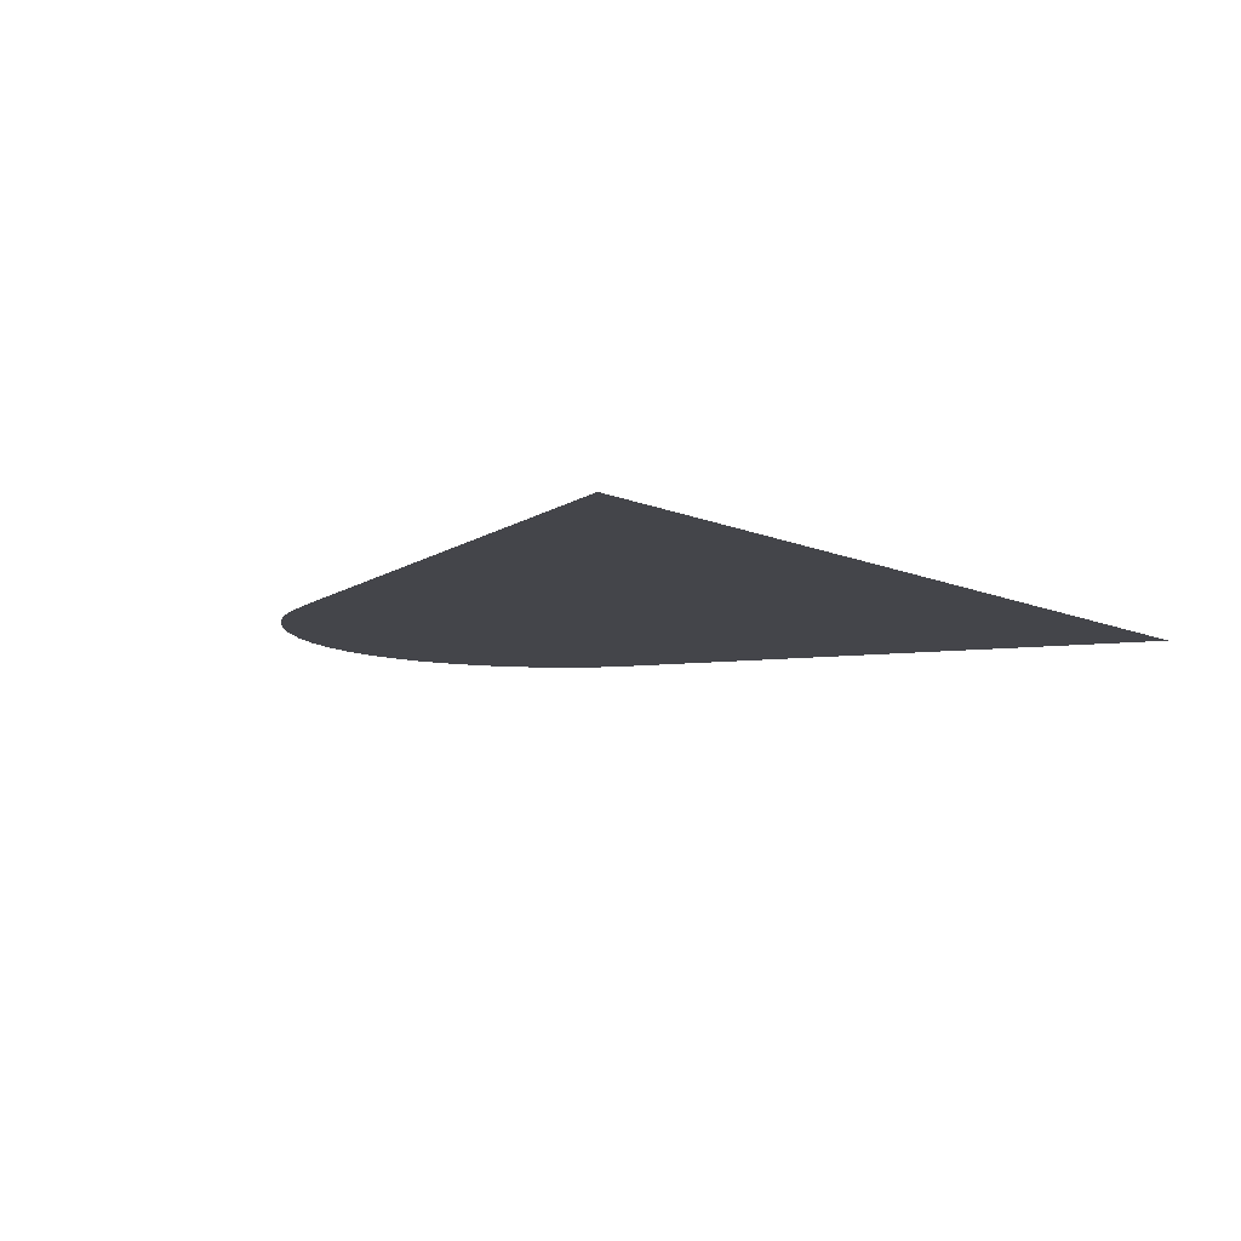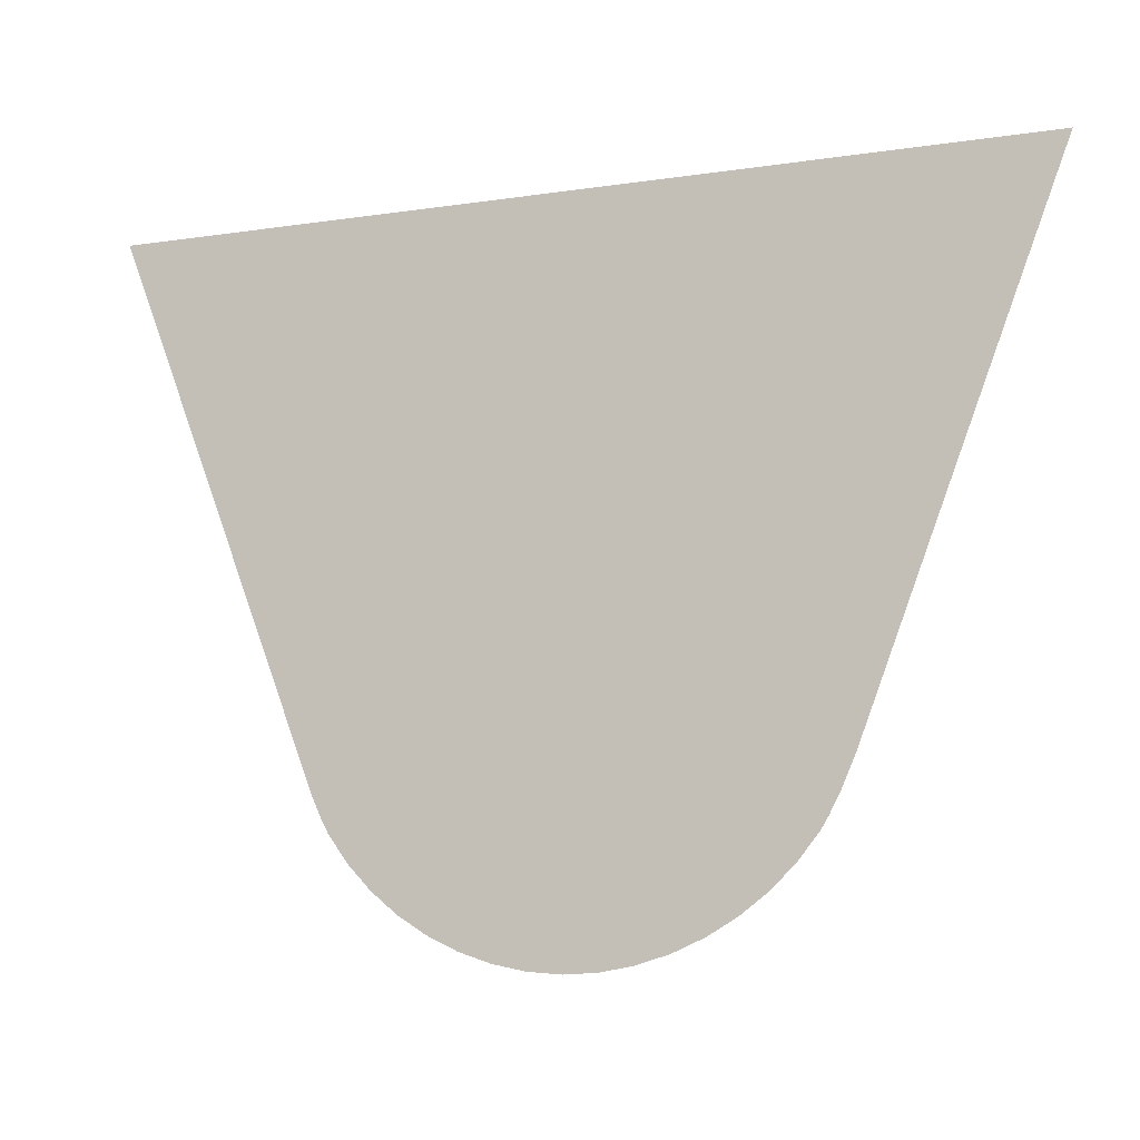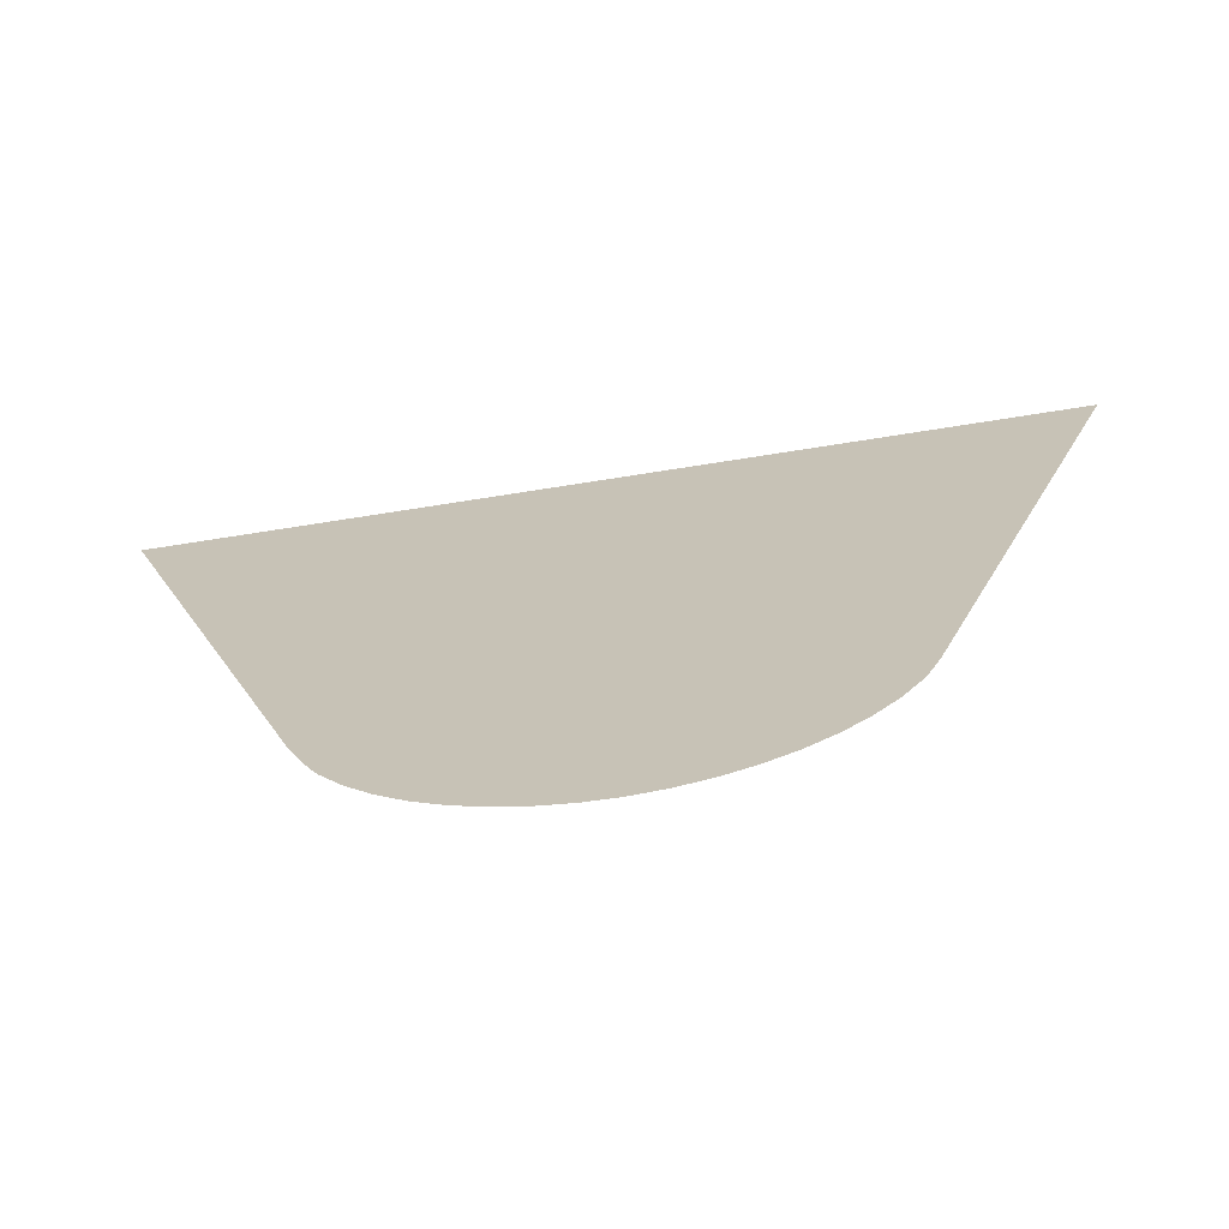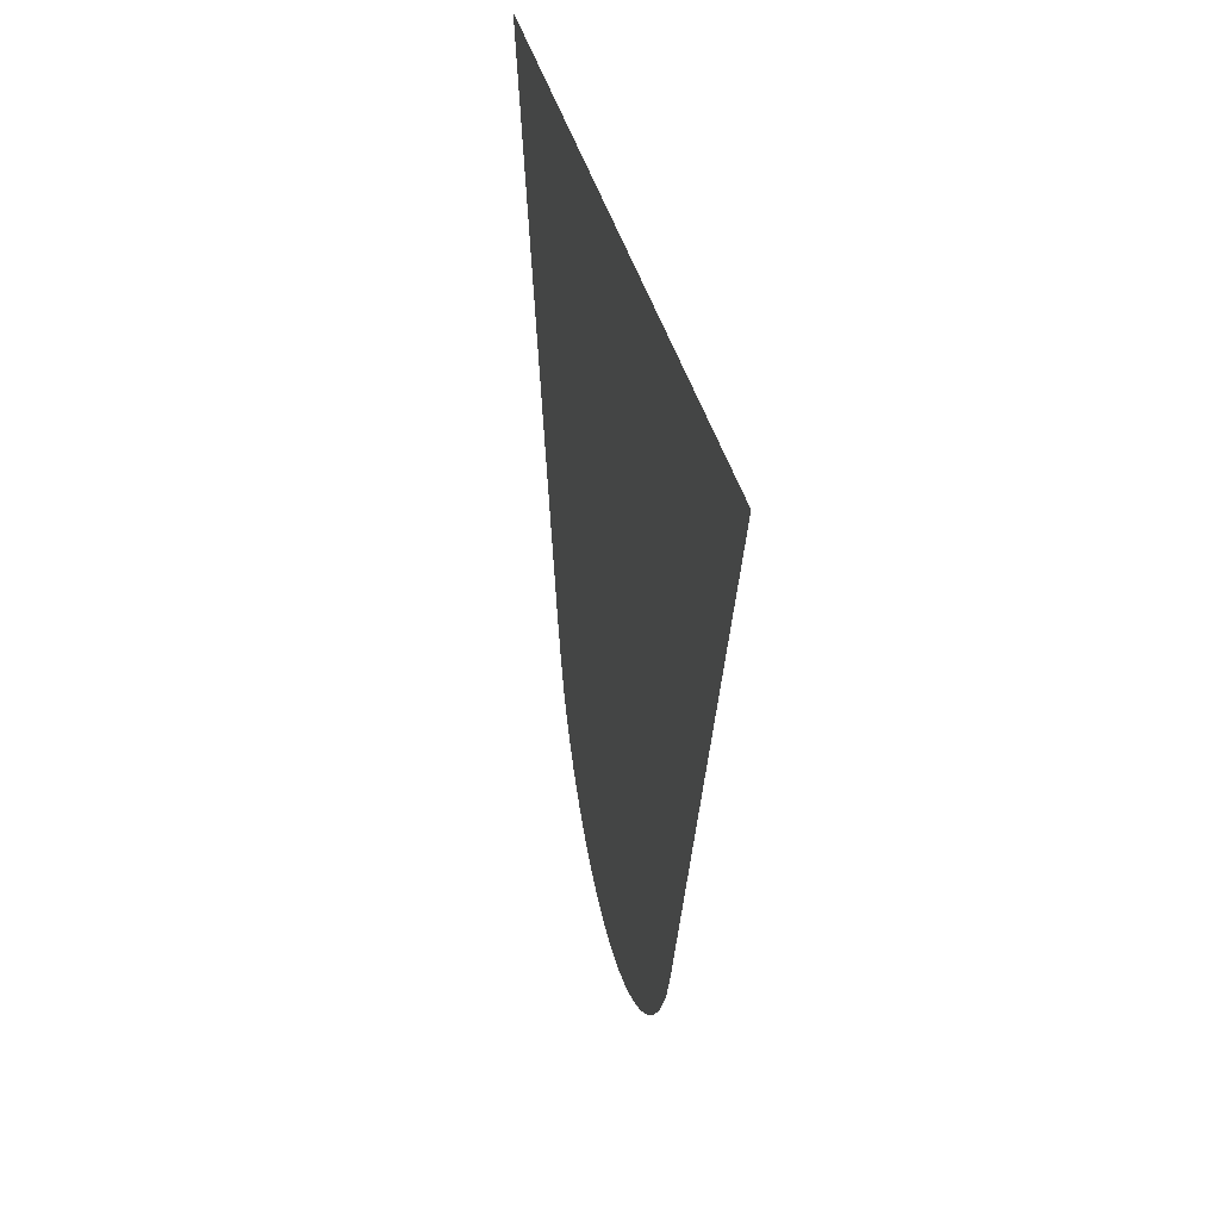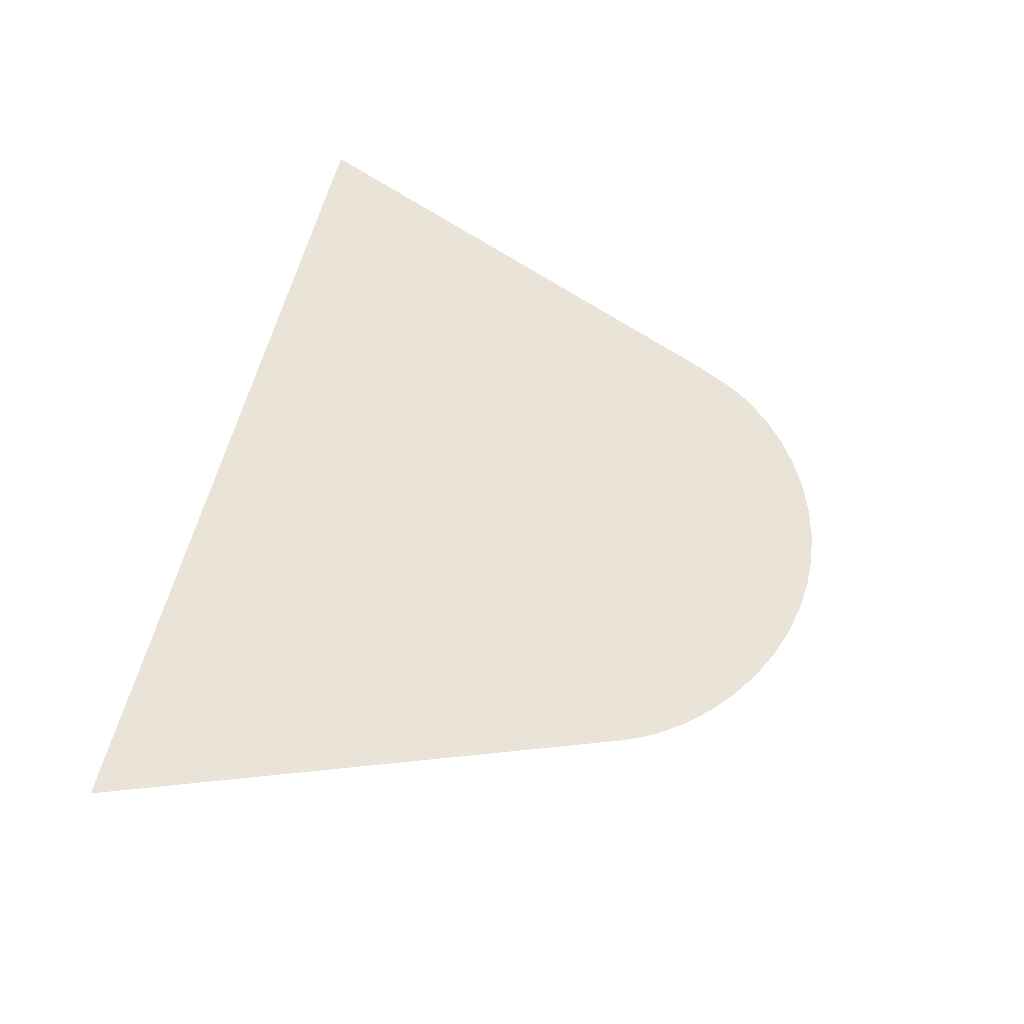
<metadata>
{"format":"obj","ext":"obj","renderer":"f3d","projection":"perspective","resolution":1024,"background":"white","views":[{"elev":-9.3,"azim":129.4,"up":"+Z"},{"elev":-11.5,"azim":20.0,"up":"+Y"},{"elev":-68.7,"azim":-170.9,"up":"+Y"},{"elev":32.1,"azim":-101.0,"up":"+Y"},{"elev":60.9,"azim":-75.2,"up":"+Z"}]}
</metadata>
<code>
v -50.18 8.54 22.38
v -44.18 8.535 22.38
v -45.5 5.072 22.38
v -45.59 4.861 22.38
v -45.67 4.721 22.38
v -45.71 4.649 22.38
v -45.85 4.474 22.38
v -46.01 4.319 22.38
v -46.19 4.186 22.38
v -46.38 4.075 22.38
v -46.58 3.987 22.38
v -46.79 3.925 22.38
v -47.01 3.889 22.38
v -47.23 3.881 22.38
v -47.45 3.901 22.38
v -47.66 3.948 22.38
v -47.87 4.021 22.38
v -48.07 4.118 22.38
v -48.25 4.239 22.38
v -48.42 4.381 22.38
v -48.57 4.545 22.38
v -48.71 4.728 22.38
v -48.74 4.802 22.38
v -48.81 4.947 22.38
f 2 1 3
f 3 24 4
f 1 24 3
f 4 7 5
f 5 7 6
f 4 8 7
f 4 9 8
f 4 10 9
f 4 17 10
f 10 17 11
f 16 15 12
f 15 14 13
f 12 15 13
f 11 16 12
f 11 17 16
f 4 24 17
f 17 24 18
f 18 24 19
f 19 24 20
f 20 24 21
f 21 23 22
f 21 24 23

</code>
